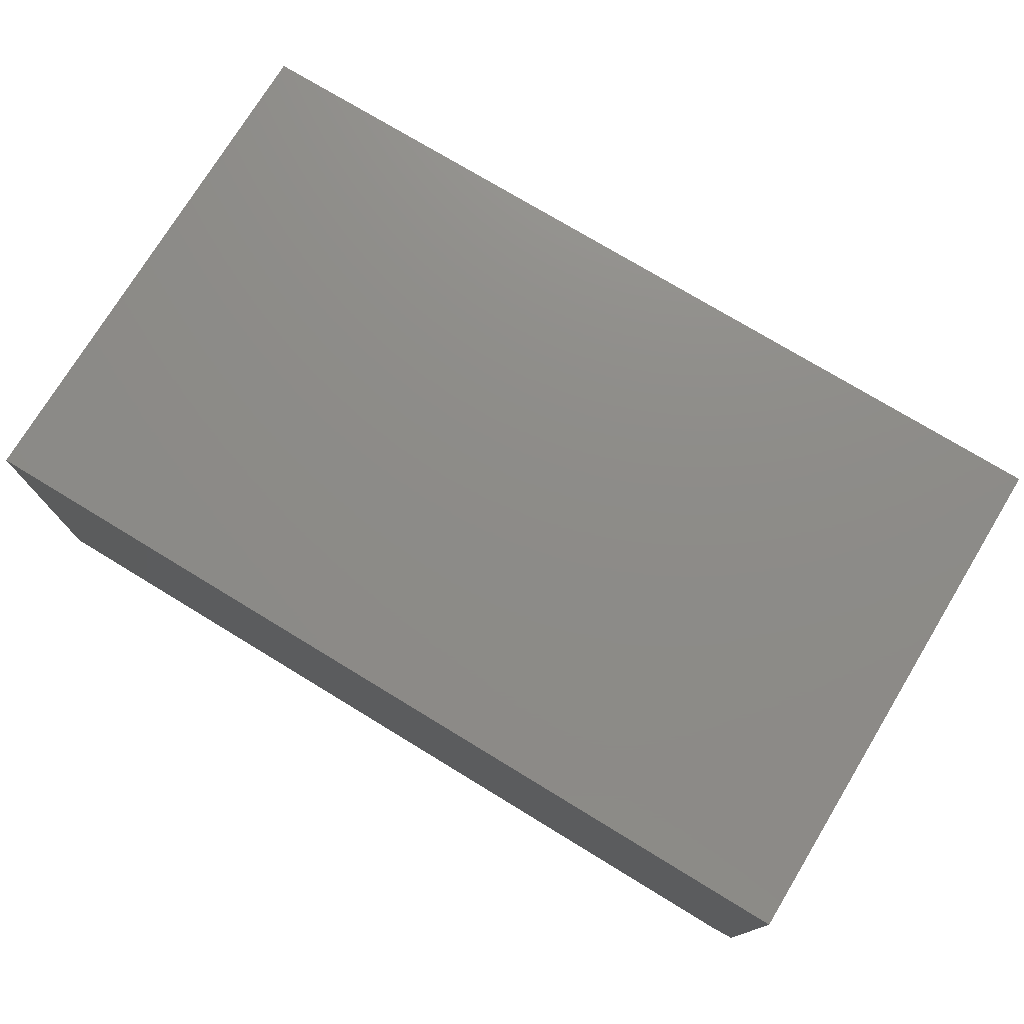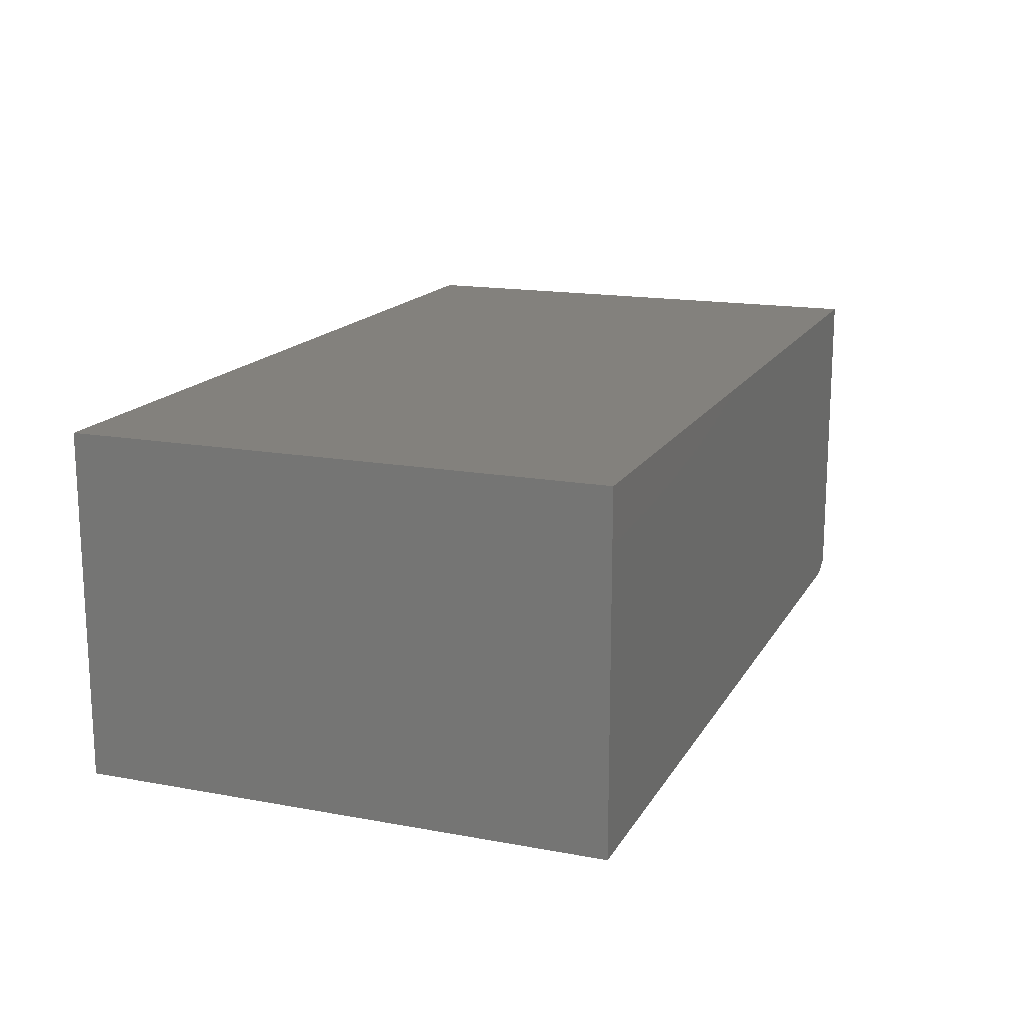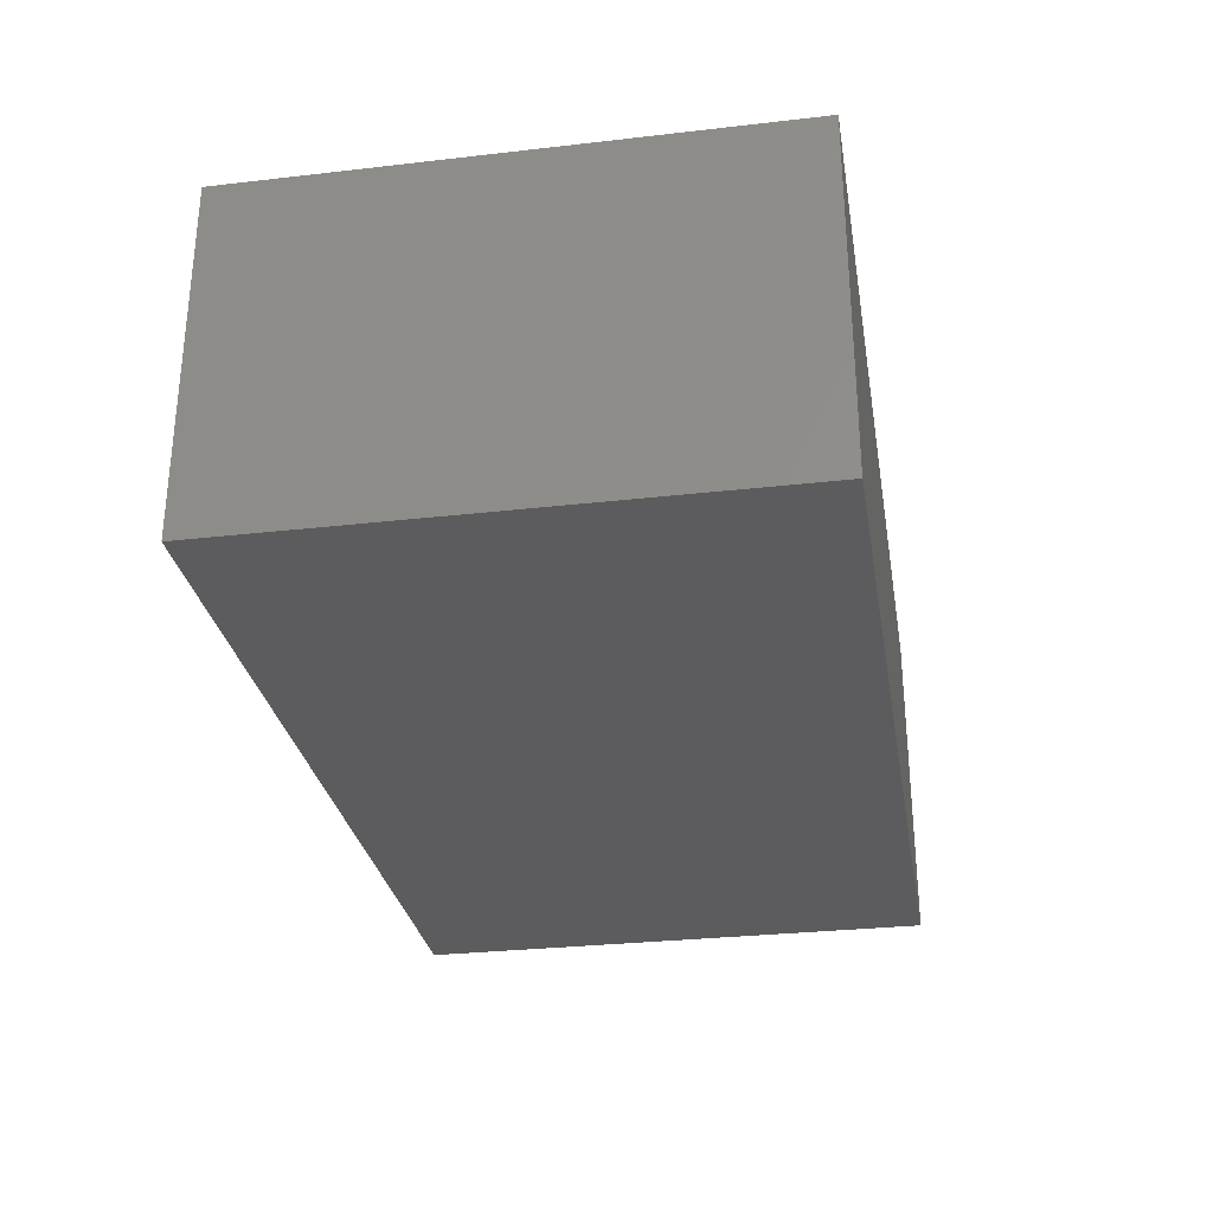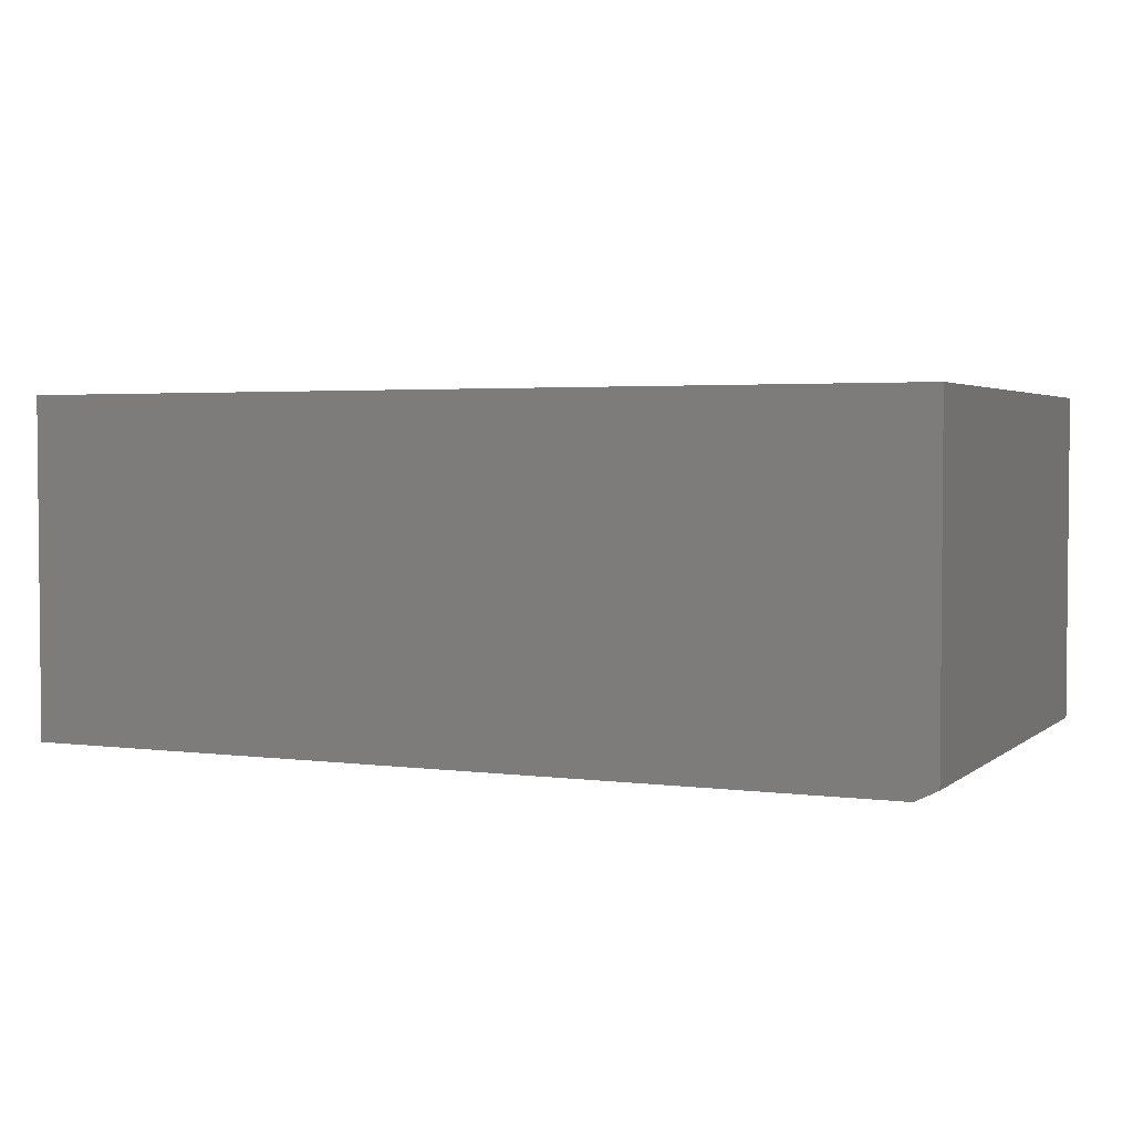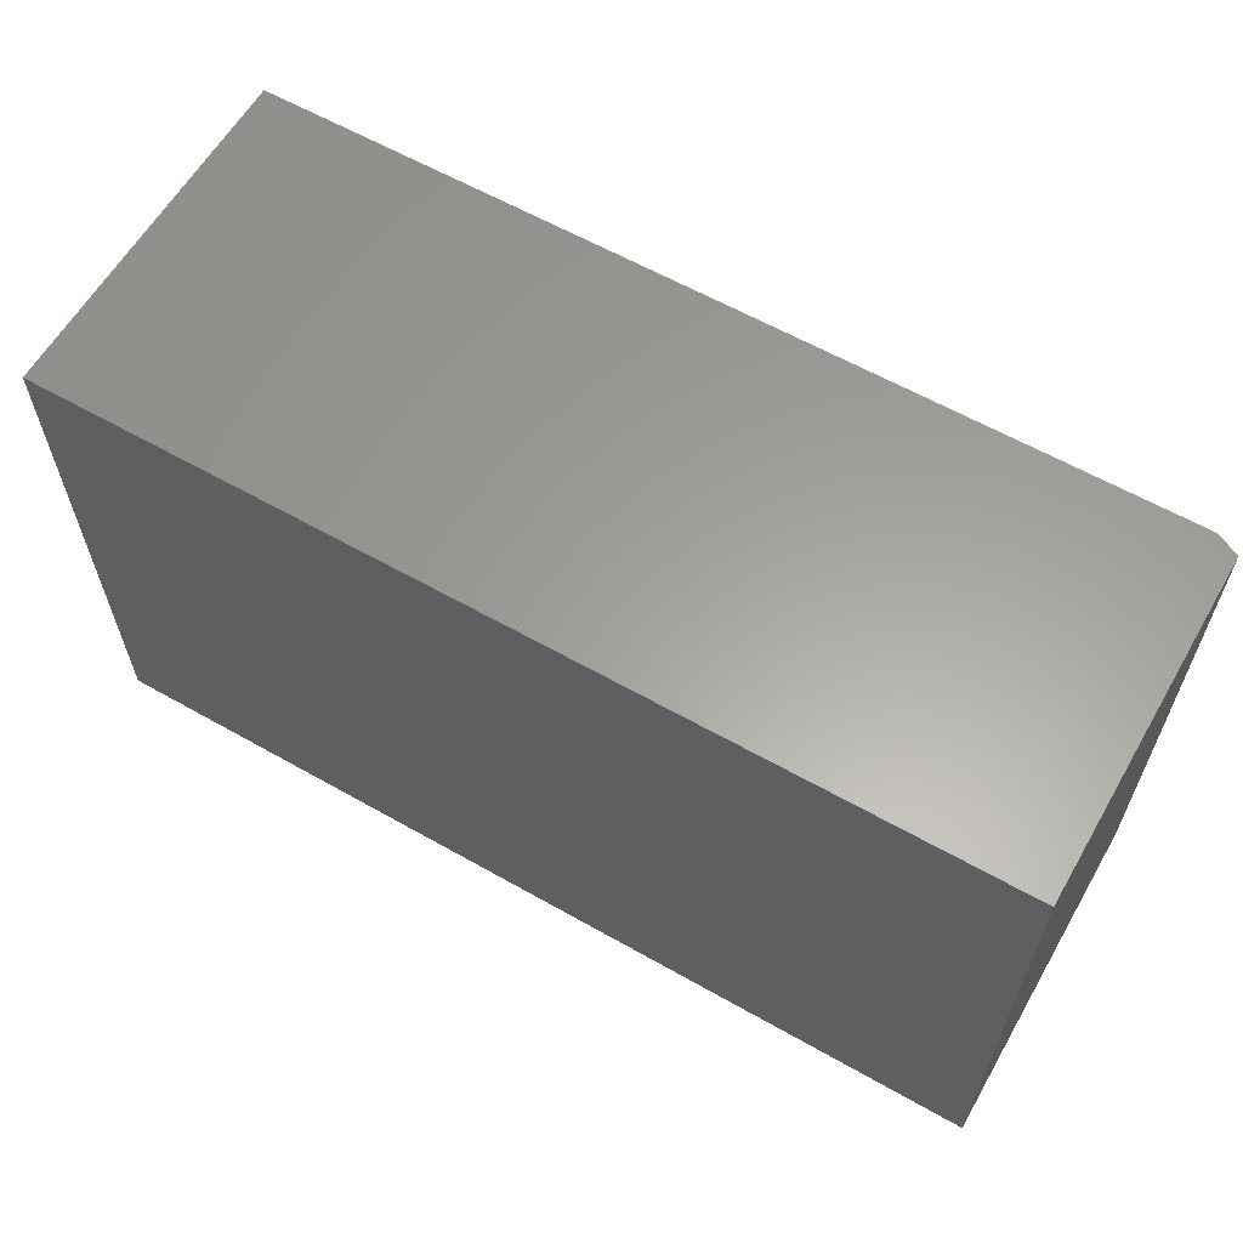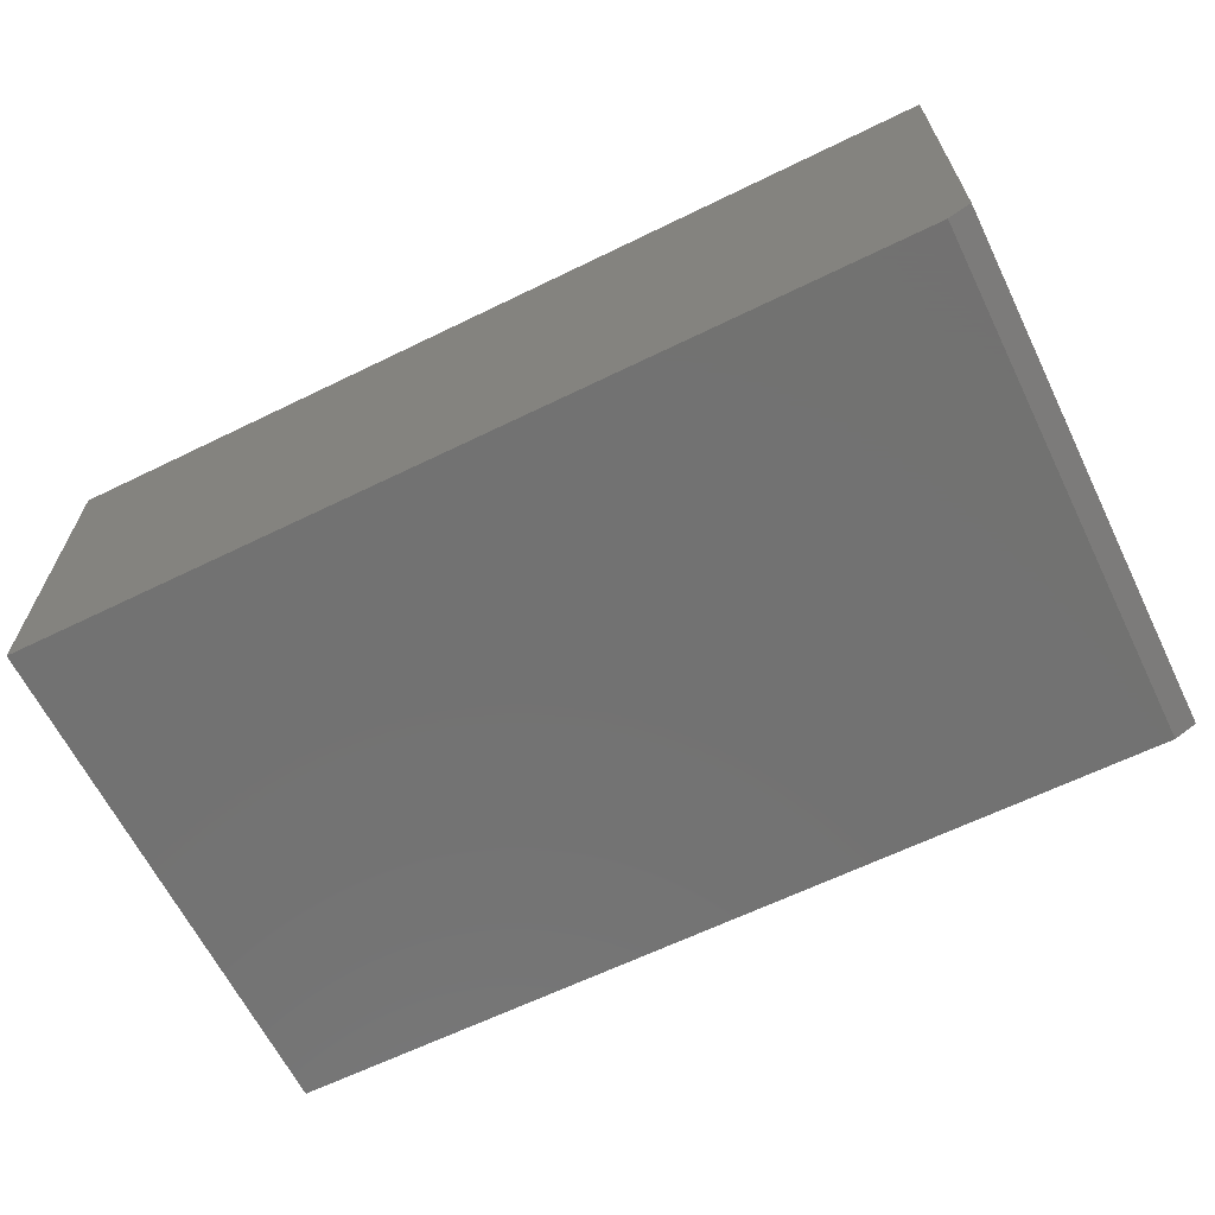
<metadata>
{"format":"stl","ext":"stl","renderer":"f3d","projection":"perspective","resolution":1024,"background":"white","views":[{"elev":75.2,"azim":-148.7,"up":"+Y"},{"elev":16.1,"azim":110.9,"up":"+Y"},{"elev":-29.5,"azim":99.6,"up":"+Y"},{"elev":3.0,"azim":-155.7,"up":"+Y"},{"elev":61.3,"azim":-150.0,"up":"+Z"},{"elev":-64.1,"azim":-153.8,"up":"+Y"}]}
</metadata>
<code>
# stl→obj: 10 verts, 16 faces
v 0.7266 0.2229 0.75
v -0.5625 0.2229 0.75
v 0.7266 -0.2656 0.75
v -0.5625 -0.25 0.75
v -0.5312 -0.2656 0.75
v -0.5312 -0.2656 0
v -0.5625 -0.25 0
v 0.7266 -0.2656 0
v -0.5625 0.2229 0
v 0.7266 0.2229 0
f 1 2 3
f 3 2 4
f 3 4 5
f 6 7 8
f 8 7 9
f 8 9 10
f 9 7 2
f 2 7 4
f 5 6 3
f 3 6 8
f 4 7 5
f 5 7 6
f 1 10 2
f 2 10 9
f 8 10 3
f 3 10 1

</code>
